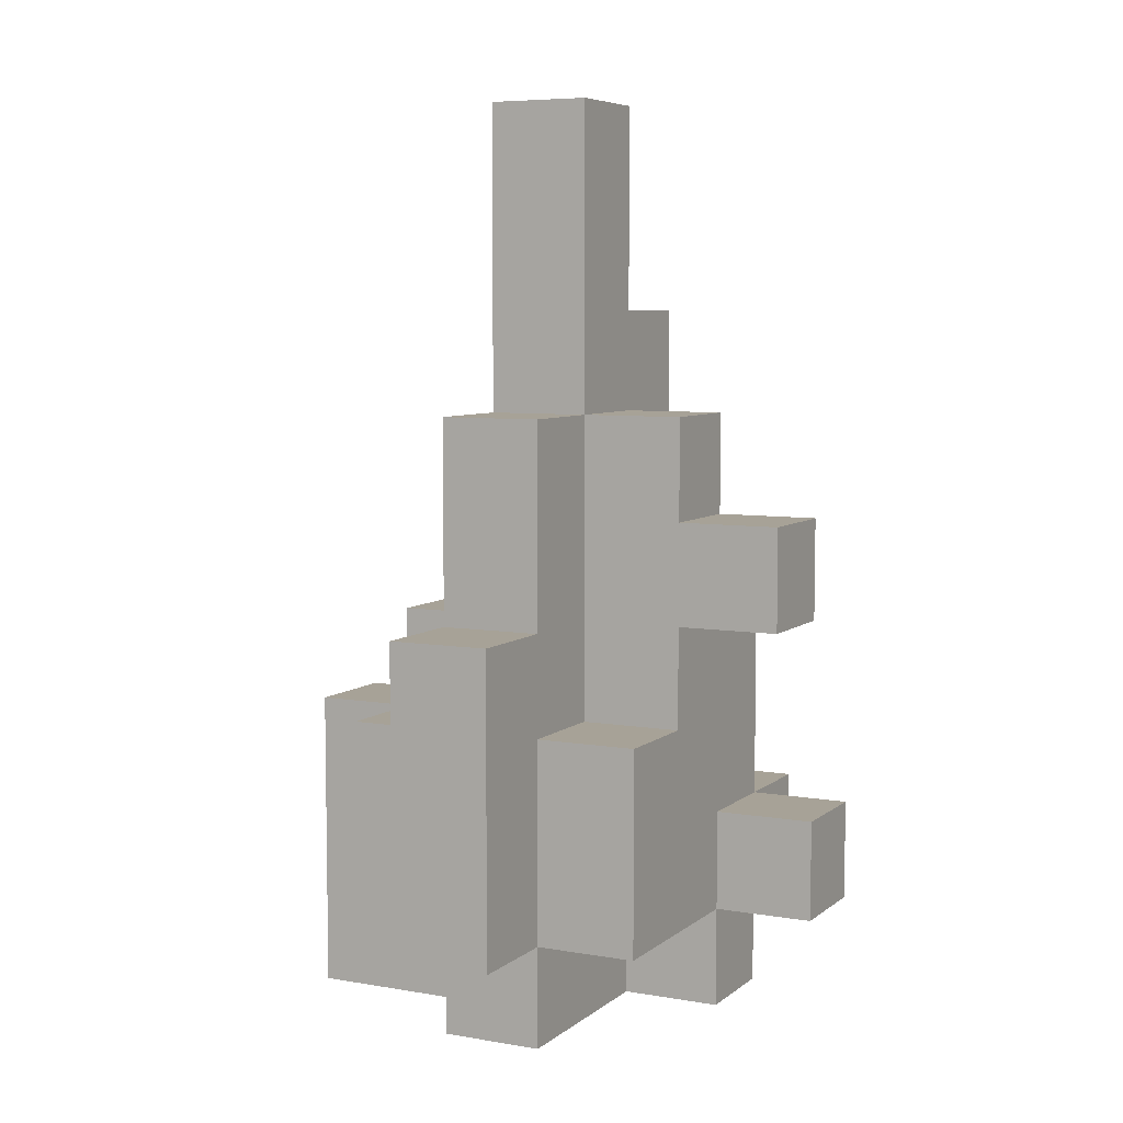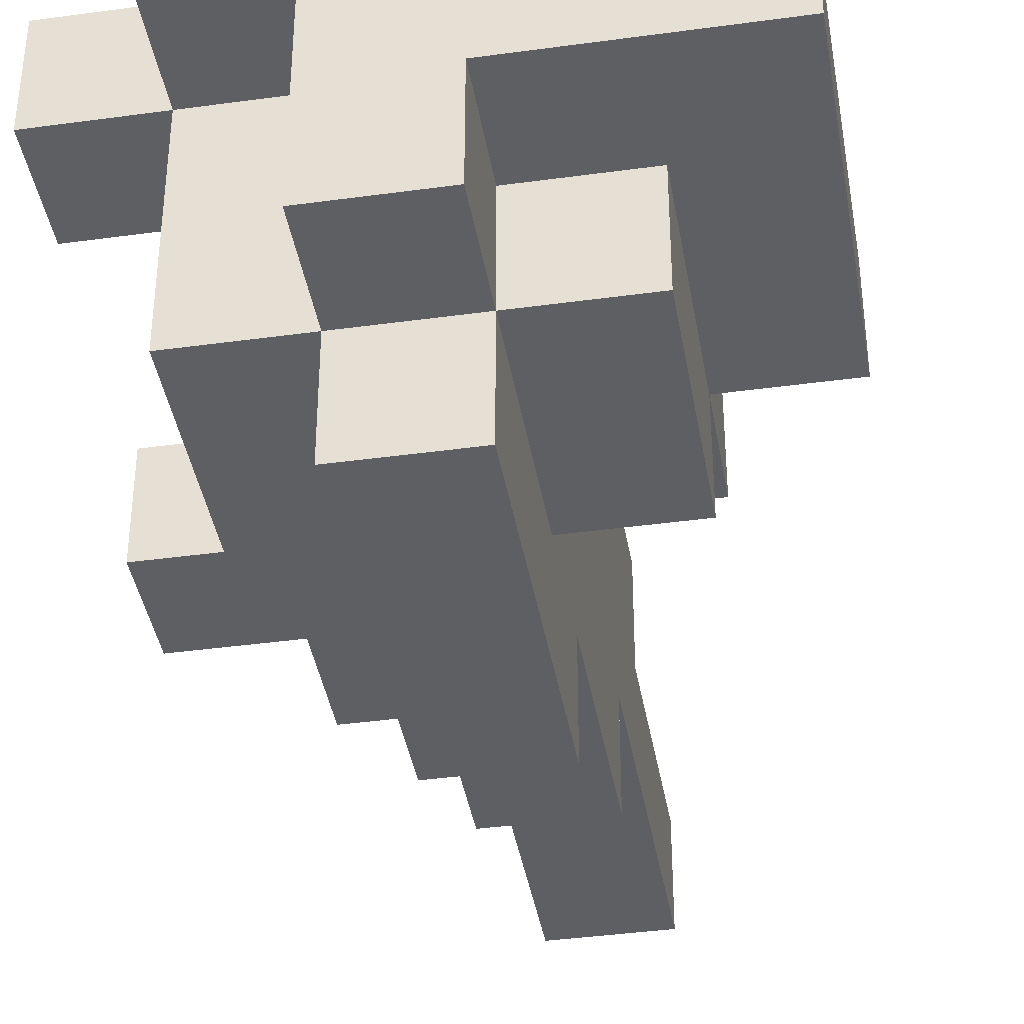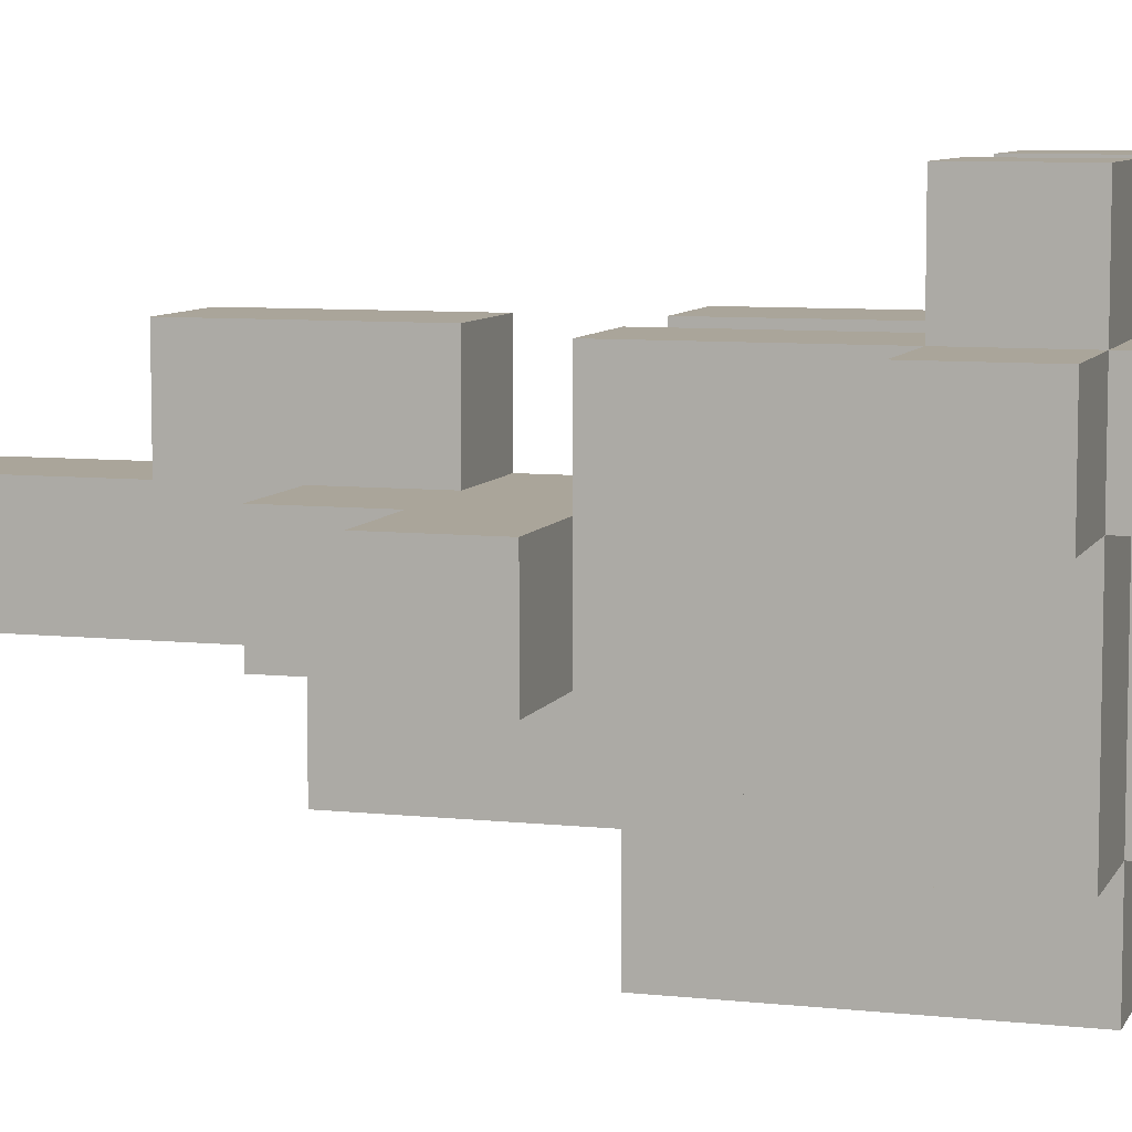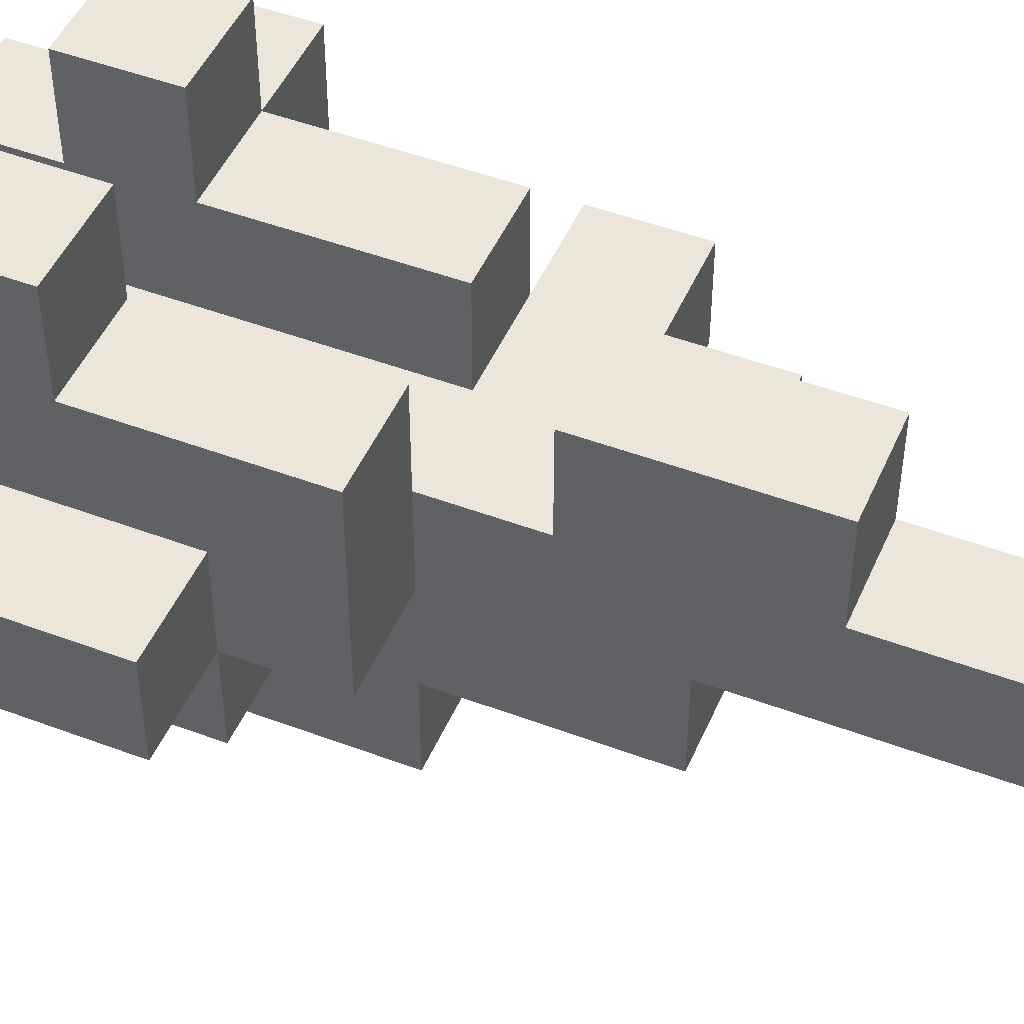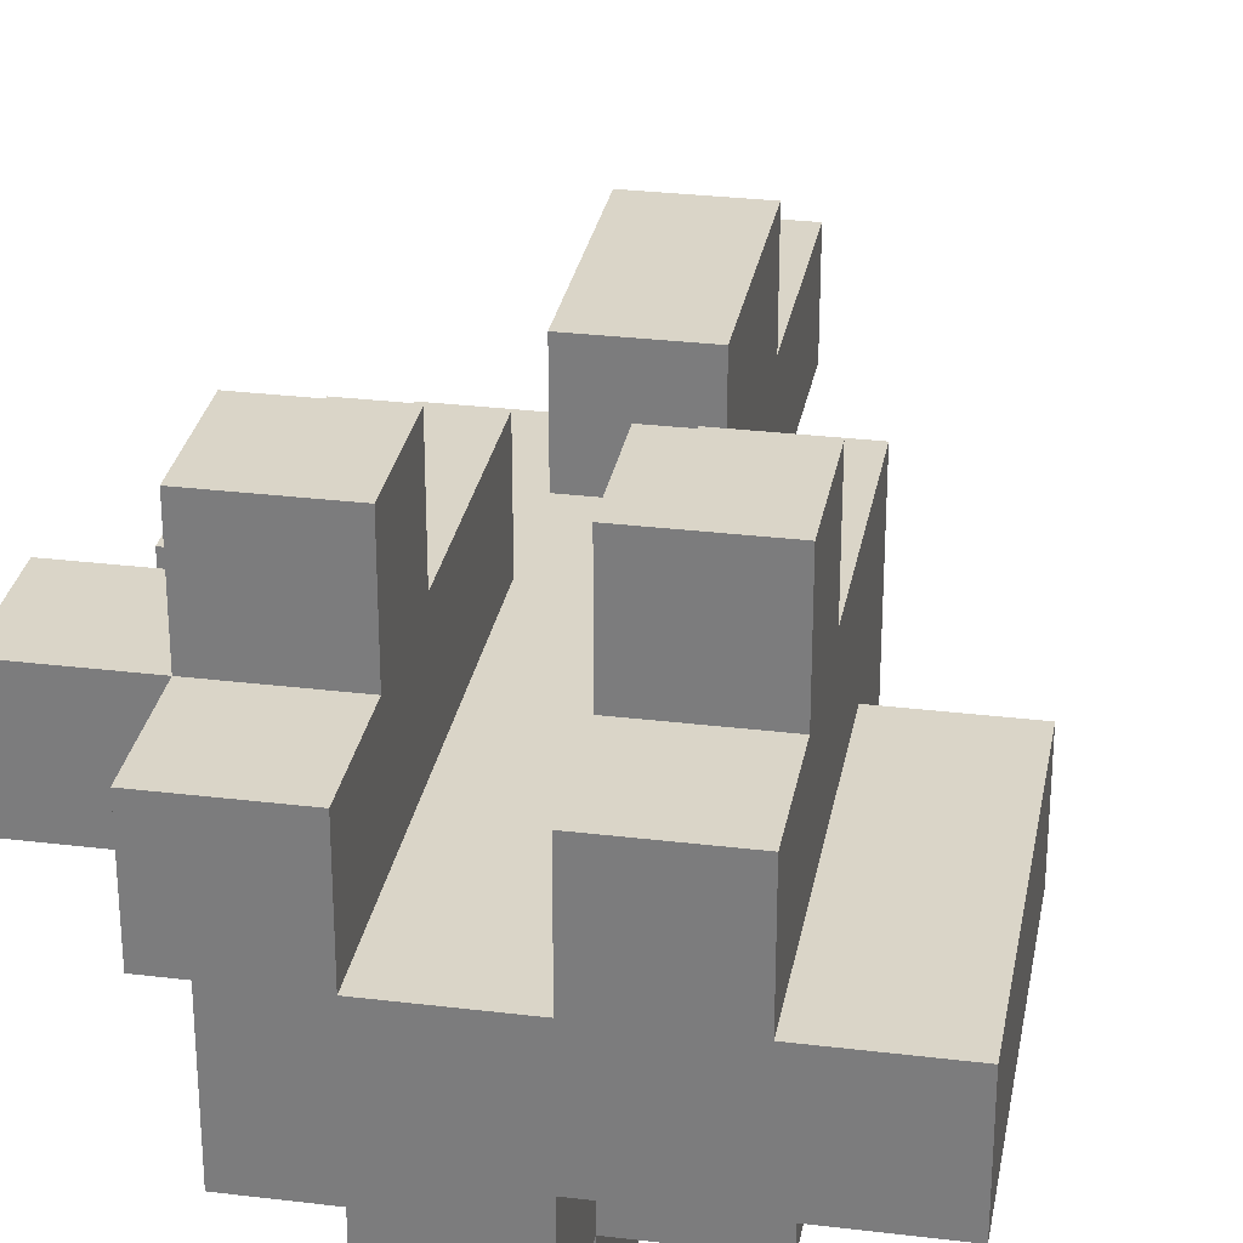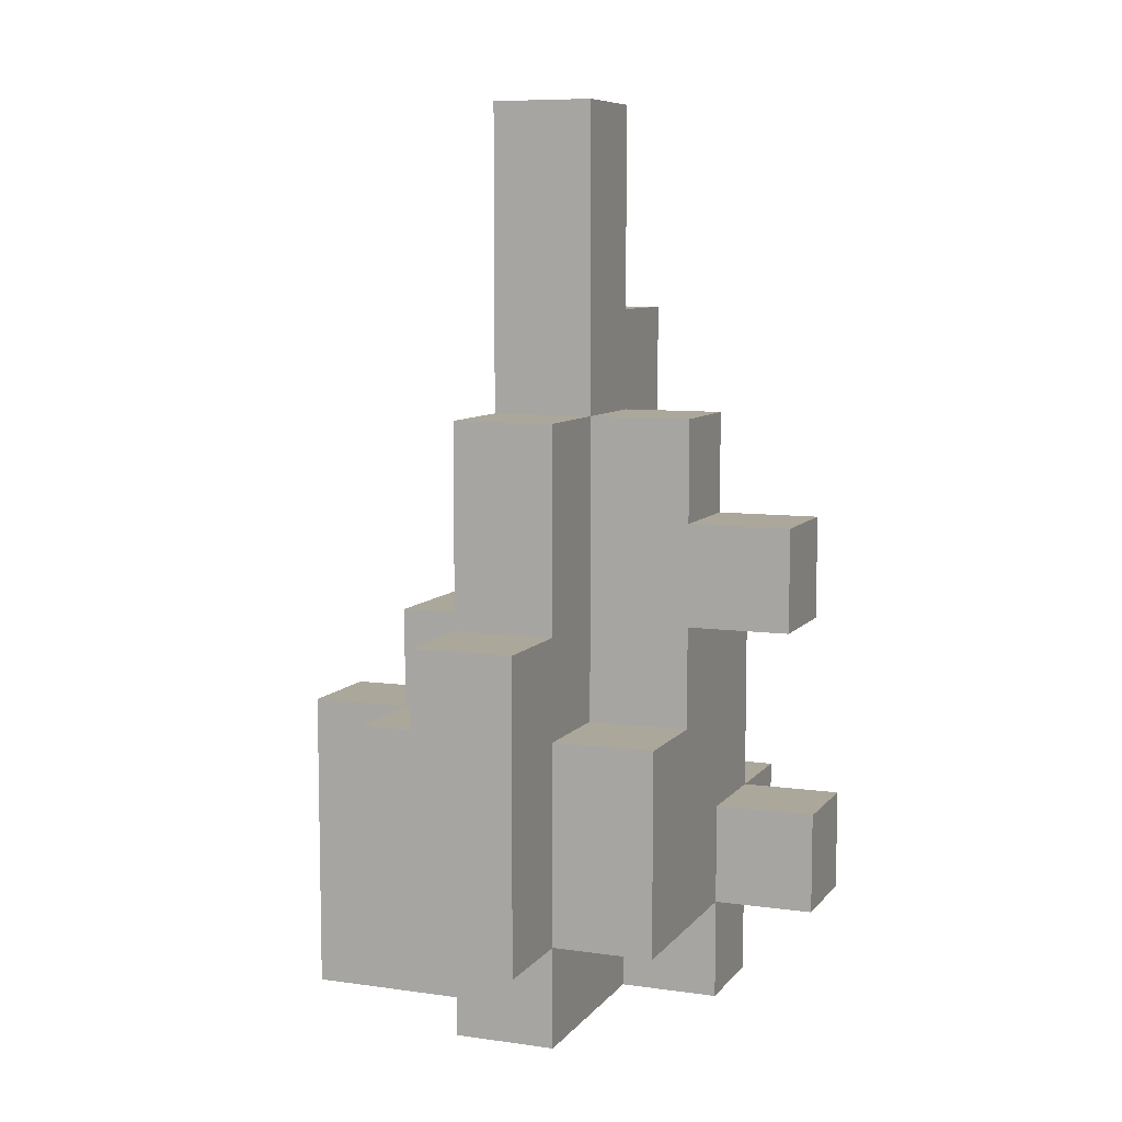
<metadata>
{"format":"obj","ext":"obj","renderer":"f3d","projection":"perspective","resolution":1024,"background":"white","views":[{"elev":6.6,"azim":-153.3,"up":"+Y"},{"elev":-40.1,"azim":9.6,"up":"+Z"},{"elev":7.7,"azim":-73.0,"up":"+Z"},{"elev":48.0,"azim":112.9,"up":"+Z"},{"elev":29.4,"azim":10.2,"up":"+Z"},{"elev":8.1,"azim":-158.7,"up":"+Y"}]}
</metadata>
<code>
o Untitled.011
v 4.2 1.6 8.9
v 4.3 1.1 8.9
v 4.3 1.2 8.8
v 4.3 1.2 8.7
v 4.3 1.3 8.9
v 4.3 1.4 8.7
v 4.3 1.5 8.8
v 4.3 1.7 8.8
v 4.4 1.4 8.7
v 4.4 1.5 8.6
v 4.4 1.6 8.9
v 4.4 1.6 8.8
v 4.4 1.6 8.7
v 4.4 1.7 9
v 4.4 1.7 8.8
v 4.5 1.1 9
v 4.5 1.2 9.1
v 4.5 1.3 9.1
v 4.5 1.4 9
v 4.5 1.4 8.9
v 4.4 1.5 9
v 4.4 1.5 8.9
v 4.5 1.2 8.8
v 4.5 1.2 8.6
v 4.5 1.3 8.7
v 4.5 1.4 8.8
v 4.5 1.5 8.9
v 4.5 1.6 8.9
v 4.5 1.6 8.8
v 4.5 1.6 8.7
v 4.5 1.7 8.9
v 4.5 1.8 9
v 4.5 1.8 8.9
v 4.5 1.9 8.9
v 4.5 1.9 8.8
v 4.6 1.1 9
v 4.6 1.2 8.9
v 4.6 1.3 8.8
v 4.6 1.4 9
v 4.6 1.4 8.9
v 4.6 1.4 8.8
v 4.6 1.4 8.7
v 4.6 1.5 8.9
v 4.7 1.4 8.8
v 4.3 1.2 9.1
v 4.3 1.3 9.1
v 4.4 1.2 9.1
v 4.4 1.3 9.1
v 4.2 1.2 9
v 4.3 1.1 9
v 4.4 1.2 9
v 4.4 1.3 9
v 4.5 1.3 9
v 4.5 1.5 9
v 4.5 1.7 9
v 4.6 1.2 9
v 4.2 1.5 8.9
v 4.3 1.5 8.9
v 4.3 1.6 8.9
v 4.3 1.7 8.9
v 4.4 1.1 8.9
v 4.4 1.7 8.9
v 4.4 1.8 8.9
v 4.4 1.9 8.9
v 4.4 2 8.9
v 4.5 1.1 8.9
v 4.5 1.2 8.9
v 4.6 1.1 8.9
v 4.7 1.1 8.9
v 4.7 1.4 8.9
v 4.2 1.2 8.9
v 4.3 1.4 8.8
v 4.3 1.6 8.8
v 4.4 1.4 8.8
v 4.4 1.9 8.8
v 4.5 1.1 8.8
v 4.5 2 8.8
v 4.6 1.2 8.8
v 4.6 1.5 8.8
v 4.7 1.1 8.8
v 4.4 1.5 8.7
v 4.4 1.7 8.7
v 4.5 1.2 8.7
v 4.5 1.5 8.7
v 4.6 1.2 8.7
v 4.6 1.3 8.7
v 4.4 1.1 9
v 4.4 1.1 8.8
v 4.6 1.1 8.8
v 4.4 1.1 8.7
v 4.5 1.1 8.7
v 4.6 1.2 9.1
v 4.3 1.2 9
v 4.5 1.2 9
v 4.3 1.2 8.9
v 4.4 1.2 8.9
v 4.4 1.2 8.8
v 4.4 1.2 8.7
v 4.4 1.2 8.6
v 4.2 1.5 8.8
v 4.4 1.6 9
v 4.5 1.6 9
v 4.6 1.3 9.1
v 4.2 1.3 9
v 4.3 1.3 9
v 4.6 1.3 9
v 4.2 1.3 8.9
v 4.5 1.4 8.7
v 4.3 1.5 9
v 4.6 1.5 9
v 4.5 1.5 8.8
v 4.5 1.5 8.6
v 4.2 1.6 8.8
v 4.5 1.7 8.8
v 4.5 1.7 8.7
v 4.4 1.8 9
v 4.5 2 8.9
v 4.4 2 8.8
f 104 71 49
f 107 71 104
f 1 100 57
f 113 100 1
f 93 2 50
f 95 2 93
f 46 93 45
f 105 93 46
f 5 3 95
f 72 4 3
f 72 5 105
f 72 3 5
f 6 4 72
f 109 72 105
f 58 72 109
f 7 72 58
f 60 73 59
f 8 73 60
f 96 88 61
f 97 90 88
f 97 88 96
f 98 90 97
f 9 99 98
f 81 99 9
f 81 9 74
f 10 99 81
f 12 81 74
f 13 81 12
f 14 11 101
f 62 11 14
f 15 13 12
f 82 13 15
f 116 62 14
f 63 15 62
f 63 62 116
f 64 15 63
f 75 15 64
f 65 75 64
f 118 75 65
f 94 66 16
f 67 66 94
f 18 94 17
f 53 67 94
f 53 94 18
f 19 67 53
f 20 67 19
f 54 20 19
f 27 20 54
f 87 61 51
f 51 61 96
f 47 51 48
f 51 96 52
f 48 51 52
f 52 96 21
f 21 96 22
f 76 91 23
f 23 91 83
f 83 24 25
f 25 24 108
f 26 108 111
f 108 24 84
f 111 108 84
f 84 24 112
f 27 111 28
f 111 84 28
f 28 84 29
f 29 84 30
f 102 28 55
f 28 29 55
f 55 29 31
f 29 30 114
f 31 29 114
f 114 30 115
f 55 31 32
f 31 114 33
f 32 31 33
f 33 114 34
f 34 114 35
f 34 35 117
f 117 35 77
f 36 68 56
f 56 68 37
f 92 56 103
f 56 37 106
f 103 56 106
f 78 85 38
f 38 85 86
f 106 37 39
f 39 37 40
f 38 86 41
f 41 86 42
f 39 40 110
f 40 41 43
f 110 40 43
f 43 41 79
f 69 80 70
f 70 80 44
f 47 46 45
f 48 46 47
f 92 18 17
f 103 18 92
f 93 104 49
f 105 104 93
f 87 93 50
f 51 93 87
f 52 109 105
f 21 109 52
f 102 14 101
f 55 116 14
f 55 14 102
f 32 116 55
f 36 94 16
f 56 94 36
f 106 19 53
f 39 54 19
f 39 19 106
f 110 54 39
f 58 1 57
f 59 1 58
f 22 59 58
f 22 60 59
f 11 60 22
f 62 60 11
f 66 96 61
f 66 22 96
f 66 11 22
f 67 11 66
f 20 11 67
f 27 11 20
f 28 11 27
f 33 64 63
f 34 65 64
f 34 64 33
f 117 65 34
f 69 37 68
f 69 40 37
f 70 40 69
f 71 107 95
f 95 107 5
f 2 95 61
f 61 95 96
f 100 113 7
f 7 113 73
f 72 7 74
f 73 8 74
f 7 73 74
f 74 8 12
f 12 8 15
f 15 75 114
f 75 118 35
f 114 75 35
f 35 118 77
f 76 23 89
f 89 23 78
f 26 111 41
f 41 111 79
f 78 38 80
f 89 78 80
f 38 41 80
f 80 41 44
f 4 6 98
f 98 6 9
f 90 98 91
f 91 98 83
f 81 13 84
f 13 82 30
f 84 13 30
f 30 82 115
f 83 25 85
f 25 108 86
f 85 25 86
f 86 108 42
f 99 10 24
f 24 10 112
f 2 87 50
f 61 87 2
f 66 36 16
f 68 36 66
f 88 66 61
f 88 68 66
f 76 68 88
f 89 69 68
f 89 68 76
f 80 69 89
f 90 76 88
f 91 76 90
f 93 47 45
f 51 47 93
f 94 92 17
f 56 92 94
f 71 93 49
f 95 93 71
f 3 96 95
f 97 96 3
f 4 97 3
f 98 97 4
f 83 78 23
f 85 78 83
f 99 83 98
f 24 83 99
f 100 58 57
f 7 58 100
f 11 102 101
f 28 102 11
f 46 48 105
f 105 48 52
f 18 103 53
f 53 103 106
f 104 105 107
f 107 105 5
f 40 70 41
f 41 70 44
f 72 74 6
f 6 74 9
f 26 41 108
f 108 41 42
f 109 21 58
f 58 21 22
f 54 110 27
f 27 110 43
f 27 43 111
f 111 43 79
f 81 84 10
f 10 84 112
f 1 59 113
f 113 59 73
f 60 62 8
f 8 62 15
f 15 114 82
f 82 114 115
f 116 32 63
f 63 32 33
f 65 117 118
f 118 117 77

</code>
